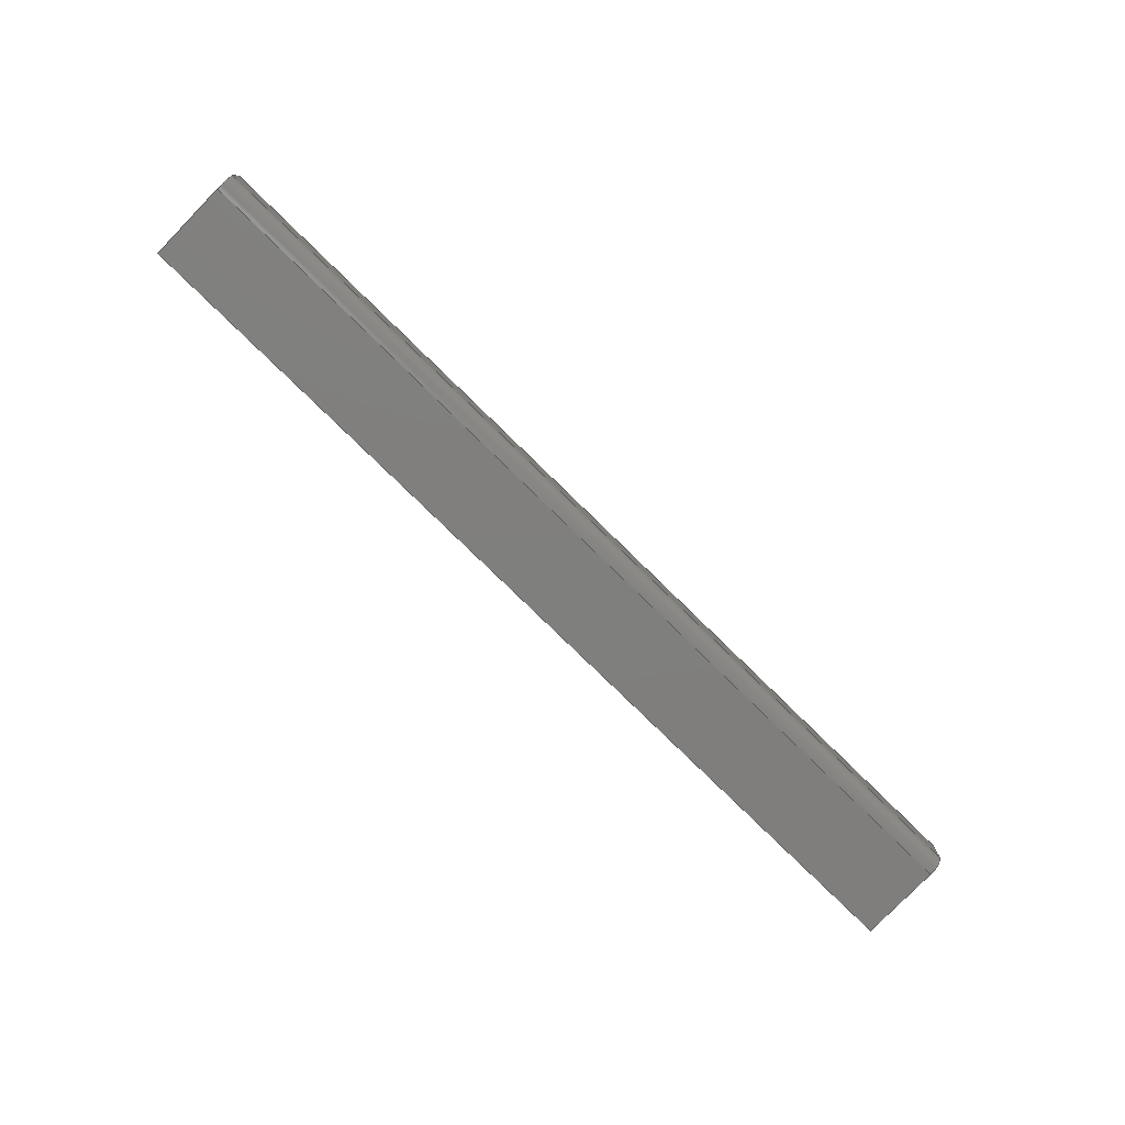
<metadata>
{"format":"step","ext":"step","renderer":"f3d","projection":"perspective","resolution":1024,"background":"white","views":[{"elev":-78.9,"azim":135.7,"up":"+Y"}]}
</metadata>
<code>
ISO-10303-21;
DATA;
#1 = APPLICATION_PROTOCOL_DEFINITION('international standard',
  'automotive_design',2000,#2);
#2 = APPLICATION_CONTEXT(
  'core data for automotive mechanical design processes');
#3 = SHAPE_DEFINITION_REPRESENTATION(#4,#10);
#4 = PRODUCT_DEFINITION_SHAPE('','',#5);
#5 = PRODUCT_DEFINITION('design','',#6,#9);
#6 = PRODUCT_DEFINITION_FORMATION('','',#7);
#7 = PRODUCT('LockingPin','LockingPin','',(#8));
#8 = PRODUCT_CONTEXT('',#2,'mechanical');
#9 = PRODUCT_DEFINITION_CONTEXT('part definition',#2,'design');
#10 = ADVANCED_BREP_SHAPE_REPRESENTATION('',(#11,#15),#425);
#11 = AXIS2_PLACEMENT_3D('',#12,#13,#14);
#12 = CARTESIAN_POINT('',(0,0,0));
#13 = DIRECTION('',(0,0,1));
#14 = DIRECTION('',(1,0,-0));
#15 = MANIFOLD_SOLID_BREP('',#16);
#16 = CLOSED_SHELL('',(#17,#137,#242,#292,#341,#391,#418));
#17 = ADVANCED_FACE('',(#18),#32,.T.);
#18 = FACE_BOUND('',#19,.T.);
#19 = EDGE_LOOP('',(#20,#55,#83,#111));
#20 = ORIENTED_EDGE('',*,*,#21,.F.);
#21 = EDGE_CURVE('',#22,#24,#26,.T.);
#22 = VERTEX_POINT('',#23);
#23 = CARTESIAN_POINT('',(-28.9,1.587,-3));
#24 = VERTEX_POINT('',#25);
#25 = CARTESIAN_POINT('',(-28.9,-0.5875,-3));
#26 = SURFACE_CURVE('',#27,(#31,#43),.PCURVE_S1);
#27 = LINE('',#28,#29);
#28 = CARTESIAN_POINT('',(-28.9,1.587,-3));
#29 = VECTOR('',#30,1);
#30 = DIRECTION('',(2.2e-16,-1,3.3e-16));
#31 = PCURVE('',#32,#37);
#32 = PLANE('',#33);
#33 = AXIS2_PLACEMENT_3D('',#34,#35,#36);
#34 = CARTESIAN_POINT('',(-28.9,1.587,-3));
#35 = DIRECTION('',(3.9e-16,-5.6e-16,-1));
#36 = DIRECTION('',(-2.2e-16,-1,5.6e-16));
#37 = DEFINITIONAL_REPRESENTATION('',(#38),#42);
#38 = LINE('',#39,#40);
#39 = CARTESIAN_POINT('',(1.776e-14,-3.908e-30));
#40 = VECTOR('',#41,1);
#41 = DIRECTION('',(1,-4.4e-16));
#42 = ( GEOMETRIC_REPRESENTATION_CONTEXT(2) 
PARAMETRIC_REPRESENTATION_CONTEXT() REPRESENTATION_CONTEXT('2D SPACE',''
  ) );
#43 = PCURVE('',#44,#49);
#44 = PLANE('',#45);
#45 = AXIS2_PLACEMENT_3D('',#46,#47,#48);
#46 = CARTESIAN_POINT('',(-28.9,6.49e-15,3.553e-15));
#47 = DIRECTION('',(-1,4.4e-16,-1.1e-16));
#48 = DIRECTION('',(1.1e-16,1.1e-16,-1));
#49 = DEFINITIONAL_REPRESENTATION('',(#50),#54);
#50 = LINE('',#51,#52);
#51 = CARTESIAN_POINT('',(3,-1.587));
#52 = VECTOR('',#53,1);
#53 = DIRECTION('',(-4.4e-16,1));
#54 = ( GEOMETRIC_REPRESENTATION_CONTEXT(2) 
PARAMETRIC_REPRESENTATION_CONTEXT() REPRESENTATION_CONTEXT('2D SPACE',''
  ) );
#55 = ORIENTED_EDGE('',*,*,#56,.T.);
#56 = EDGE_CURVE('',#22,#57,#59,.T.);
#57 = VERTEX_POINT('',#58);
#58 = CARTESIAN_POINT('',(28.9,1.587,-3));
#59 = SURFACE_CURVE('',#60,(#64,#71),.PCURVE_S1);
#60 = LINE('',#61,#62);
#61 = CARTESIAN_POINT('',(-28.9,1.587,-3));
#62 = VECTOR('',#63,1);
#63 = DIRECTION('',(1,-4.4e-16,3.9e-16));
#64 = PCURVE('',#32,#65);
#65 = DEFINITIONAL_REPRESENTATION('',(#66),#70);
#66 = LINE('',#67,#68);
#67 = CARTESIAN_POINT('',(0,0));
#68 = VECTOR('',#69,1);
#69 = DIRECTION('',(2.2e-16,-1));
#70 = ( GEOMETRIC_REPRESENTATION_CONTEXT(2) 
PARAMETRIC_REPRESENTATION_CONTEXT() REPRESENTATION_CONTEXT('2D SPACE',''
  ) );
#71 = PCURVE('',#72,#77);
#72 = PLANE('',#73);
#73 = AXIS2_PLACEMENT_3D('',#74,#75,#76);
#74 = CARTESIAN_POINT('',(-28.9,1.587,3));
#75 = DIRECTION('',(4.4e-16,1,-3.3e-16));
#76 = DIRECTION('',(5.6e-16,-3.3e-16,-1));
#77 = DEFINITIONAL_REPRESENTATION('',(#78),#82);
#78 = LINE('',#79,#80);
#79 = CARTESIAN_POINT('',(6,3.36e-15));
#80 = VECTOR('',#81,1);
#81 = DIRECTION('',(1.7e-16,-1));
#82 = ( GEOMETRIC_REPRESENTATION_CONTEXT(2) 
PARAMETRIC_REPRESENTATION_CONTEXT() REPRESENTATION_CONTEXT('2D SPACE',''
  ) );
#83 = ORIENTED_EDGE('',*,*,#84,.T.);
#84 = EDGE_CURVE('',#57,#85,#87,.T.);
#85 = VERTEX_POINT('',#86);
#86 = CARTESIAN_POINT('',(28.9,-0.5875,-3));
#87 = SURFACE_CURVE('',#88,(#92,#99),.PCURVE_S1);
#88 = LINE('',#89,#90);
#89 = CARTESIAN_POINT('',(28.9,1.587,-3));
#90 = VECTOR('',#91,1);
#91 = DIRECTION('',(2.2e-16,-1,3.3e-16));
#92 = PCURVE('',#32,#93);
#93 = DEFINITIONAL_REPRESENTATION('',(#94),#98);
#94 = LINE('',#95,#96);
#95 = CARTESIAN_POINT('',(-7.83e-15,-57.8));
#96 = VECTOR('',#97,1);
#97 = DIRECTION('',(1,-4.4e-16));
#98 = ( GEOMETRIC_REPRESENTATION_CONTEXT(2) 
PARAMETRIC_REPRESENTATION_CONTEXT() REPRESENTATION_CONTEXT('2D SPACE',''
  ) );
#99 = PCURVE('',#100,#105);
#100 = PLANE('',#101);
#101 = AXIS2_PLACEMENT_3D('',#102,#103,#104);
#102 = CARTESIAN_POINT('',(28.9,-6.39e-15,-3.553e-15));
#103 = DIRECTION('',(-1,4.4e-16,-1.1e-16));
#104 = DIRECTION('',(1.1e-16,1.1e-16,-1));
#105 = DEFINITIONAL_REPRESENTATION('',(#106),#110);
#106 = LINE('',#107,#108);
#107 = CARTESIAN_POINT('',(3,-1.587));
#108 = VECTOR('',#109,1);
#109 = DIRECTION('',(-4.4e-16,1));
#110 = ( GEOMETRIC_REPRESENTATION_CONTEXT(2) 
PARAMETRIC_REPRESENTATION_CONTEXT() REPRESENTATION_CONTEXT('2D SPACE',''
  ) );
#111 = ORIENTED_EDGE('',*,*,#112,.F.);
#112 = EDGE_CURVE('',#24,#85,#113,.T.);
#113 = SURFACE_CURVE('',#114,(#118,#125),.PCURVE_S1);
#114 = LINE('',#115,#116);
#115 = CARTESIAN_POINT('',(-28.9,-0.5875,-3));
#116 = VECTOR('',#117,1);
#117 = DIRECTION('',(1,-4.4e-16,3.9e-16));
#118 = PCURVE('',#32,#119);
#119 = DEFINITIONAL_REPRESENTATION('',(#120),#124);
#120 = LINE('',#121,#122);
#121 = CARTESIAN_POINT('',(2.175,-4.785e-16));
#122 = VECTOR('',#123,1);
#123 = DIRECTION('',(2.2e-16,-1));
#124 = ( GEOMETRIC_REPRESENTATION_CONTEXT(2) 
PARAMETRIC_REPRESENTATION_CONTEXT() REPRESENTATION_CONTEXT('2D SPACE',''
  ) );
#125 = PCURVE('',#126,#131);
#126 = CYLINDRICAL_SURFACE('',#127,1);
#127 = AXIS2_PLACEMENT_3D('',#128,#129,#130);
#128 = CARTESIAN_POINT('',(-28.9,-0.5875,-2));
#129 = DIRECTION('',(1,-4.4e-16,3.9e-16));
#130 = DIRECTION('',(3.9e-16,-5.6e-16,-1));
#131 = DEFINITIONAL_REPRESENTATION('',(#132),#136);
#132 = LINE('',#133,#134);
#133 = CARTESIAN_POINT('',(-0,0));
#134 = VECTOR('',#135,1);
#135 = DIRECTION('',(-0,1));
#136 = ( GEOMETRIC_REPRESENTATION_CONTEXT(2) 
PARAMETRIC_REPRESENTATION_CONTEXT() REPRESENTATION_CONTEXT('2D SPACE',''
  ) );
#137 = ADVANCED_FACE('',(#138),#44,.T.);
#138 = FACE_BOUND('',#139,.T.);
#139 = EDGE_LOOP('',(#140,#141,#165,#193,#221));
#140 = ORIENTED_EDGE('',*,*,#21,.T.);
#141 = ORIENTED_EDGE('',*,*,#142,.T.);
#142 = EDGE_CURVE('',#24,#143,#145,.T.);
#143 = VERTEX_POINT('',#144);
#144 = CARTESIAN_POINT('',(-28.9,-1.587,-2));
#145 = SURFACE_CURVE('',#146,(#151,#158),.PCURVE_S1);
#146 = CIRCLE('',#147,1);
#147 = AXIS2_PLACEMENT_3D('',#148,#149,#150);
#148 = CARTESIAN_POINT('',(-28.9,-0.5875,-2));
#149 = DIRECTION('',(-1,4.4e-16,-3.9e-16));
#150 = DIRECTION('',(-4.4e-16,-1,1.1e-16));
#151 = PCURVE('',#44,#152);
#152 = DEFINITIONAL_REPRESENTATION('',(#153),#157);
#153 = CIRCLE('',#154,1);
#154 = AXIS2_PLACEMENT_2D('',#155,#156);
#155 = CARTESIAN_POINT('',(2,0.5875));
#156 = DIRECTION('',(-2.2e-16,1));
#157 = ( GEOMETRIC_REPRESENTATION_CONTEXT(2) 
PARAMETRIC_REPRESENTATION_CONTEXT() REPRESENTATION_CONTEXT('2D SPACE',''
  ) );
#158 = PCURVE('',#126,#159);
#159 = DEFINITIONAL_REPRESENTATION('',(#160),#164);
#160 = LINE('',#161,#162);
#161 = CARTESIAN_POINT('',(4.712,-0));
#162 = VECTOR('',#163,1);
#163 = DIRECTION('',(-1,0));
#164 = ( GEOMETRIC_REPRESENTATION_CONTEXT(2) 
PARAMETRIC_REPRESENTATION_CONTEXT() REPRESENTATION_CONTEXT('2D SPACE',''
  ) );
#165 = ORIENTED_EDGE('',*,*,#166,.T.);
#166 = EDGE_CURVE('',#143,#167,#169,.T.);
#167 = VERTEX_POINT('',#168);
#168 = CARTESIAN_POINT('',(-28.9,-1.587,3));
#169 = SURFACE_CURVE('',#170,(#174,#181),.PCURVE_S1);
#170 = LINE('',#171,#172);
#171 = CARTESIAN_POINT('',(-28.9,-1.587,-3));
#172 = VECTOR('',#173,1);
#173 = DIRECTION('',(-3.3e-16,-1.1e-16,1));
#174 = PCURVE('',#44,#175);
#175 = DEFINITIONAL_REPRESENTATION('',(#176),#180);
#176 = LINE('',#177,#178);
#177 = CARTESIAN_POINT('',(3,1.587));
#178 = VECTOR('',#179,1);
#179 = DIRECTION('',(-1,9.861e-32));
#180 = ( GEOMETRIC_REPRESENTATION_CONTEXT(2) 
PARAMETRIC_REPRESENTATION_CONTEXT() REPRESENTATION_CONTEXT('2D SPACE',''
  ) );
#181 = PCURVE('',#182,#187);
#182 = PLANE('',#183);
#183 = AXIS2_PLACEMENT_3D('',#184,#185,#186);
#184 = CARTESIAN_POINT('',(-28.9,-1.587,-3));
#185 = DIRECTION('',(-4.4e-16,-1,3.3e-16));
#186 = DIRECTION('',(-5.6e-16,3.3e-16,1));
#187 = DEFINITIONAL_REPRESENTATION('',(#188),#192);
#188 = LINE('',#189,#190);
#189 = CARTESIAN_POINT('',(1.821e-14,-1.02e-29));
#190 = VECTOR('',#191,1);
#191 = DIRECTION('',(1,-2.3e-16));
#192 = ( GEOMETRIC_REPRESENTATION_CONTEXT(2) 
PARAMETRIC_REPRESENTATION_CONTEXT() REPRESENTATION_CONTEXT('2D SPACE',''
  ) );
#193 = ORIENTED_EDGE('',*,*,#194,.T.);
#194 = EDGE_CURVE('',#167,#195,#197,.T.);
#195 = VERTEX_POINT('',#196);
#196 = CARTESIAN_POINT('',(-28.9,1.587,3));
#197 = SURFACE_CURVE('',#198,(#202,#209),.PCURVE_S1);
#198 = LINE('',#199,#200);
#199 = CARTESIAN_POINT('',(-28.9,-1.587,3));
#200 = VECTOR('',#201,1);
#201 = DIRECTION('',(-2.2e-16,1,-3.3e-16));
#202 = PCURVE('',#44,#203);
#203 = DEFINITIONAL_REPRESENTATION('',(#204),#208);
#204 = LINE('',#205,#206);
#205 = CARTESIAN_POINT('',(-3,1.587));
#206 = VECTOR('',#207,1);
#207 = DIRECTION('',(4.4e-16,-1));
#208 = ( GEOMETRIC_REPRESENTATION_CONTEXT(2) 
PARAMETRIC_REPRESENTATION_CONTEXT() REPRESENTATION_CONTEXT('2D SPACE',''
  ) );
#209 = PCURVE('',#210,#215);
#210 = PLANE('',#211);
#211 = AXIS2_PLACEMENT_3D('',#212,#213,#214);
#212 = CARTESIAN_POINT('',(-28.9,-1.587,3));
#213 = DIRECTION('',(-3.9e-16,5.6e-16,1));
#214 = DIRECTION('',(2.2e-16,1,-5.6e-16));
#215 = DEFINITIONAL_REPRESENTATION('',(#216),#220);
#216 = LINE('',#217,#218);
#217 = CARTESIAN_POINT('',(-2.065e-14,-4.543e-30));
#218 = VECTOR('',#219,1);
#219 = DIRECTION('',(1,4.4e-16));
#220 = ( GEOMETRIC_REPRESENTATION_CONTEXT(2) 
PARAMETRIC_REPRESENTATION_CONTEXT() REPRESENTATION_CONTEXT('2D SPACE',''
  ) );
#221 = ORIENTED_EDGE('',*,*,#222,.T.);
#222 = EDGE_CURVE('',#195,#22,#223,.T.);
#223 = SURFACE_CURVE('',#224,(#228,#235),.PCURVE_S1);
#224 = LINE('',#225,#226);
#225 = CARTESIAN_POINT('',(-28.9,1.587,3));
#226 = VECTOR('',#227,1);
#227 = DIRECTION('',(3.3e-16,1.1e-16,-1));
#228 = PCURVE('',#44,#229);
#229 = DEFINITIONAL_REPRESENTATION('',(#230),#234);
#230 = LINE('',#231,#232);
#231 = CARTESIAN_POINT('',(-3,-1.587));
#232 = VECTOR('',#233,1);
#233 = DIRECTION('',(1,-9.861e-32));
#234 = ( GEOMETRIC_REPRESENTATION_CONTEXT(2) 
PARAMETRIC_REPRESENTATION_CONTEXT() REPRESENTATION_CONTEXT('2D SPACE',''
  ) );
#235 = PCURVE('',#72,#236);
#236 = DEFINITIONAL_REPRESENTATION('',(#237),#241);
#237 = LINE('',#238,#239);
#238 = CARTESIAN_POINT('',(-1.821e-14,-1.02e-29));
#239 = VECTOR('',#240,1);
#240 = DIRECTION('',(1,2.3e-16));
#241 = ( GEOMETRIC_REPRESENTATION_CONTEXT(2) 
PARAMETRIC_REPRESENTATION_CONTEXT() REPRESENTATION_CONTEXT('2D SPACE',''
  ) );
#242 = ADVANCED_FACE('',(#243),#126,.T.);
#243 = FACE_BOUND('',#244,.F.);
#244 = EDGE_LOOP('',(#245,#246,#269,#291));
#245 = ORIENTED_EDGE('',*,*,#142,.T.);
#246 = ORIENTED_EDGE('',*,*,#247,.T.);
#247 = EDGE_CURVE('',#143,#248,#250,.T.);
#248 = VERTEX_POINT('',#249);
#249 = CARTESIAN_POINT('',(28.9,-1.587,-2));
#250 = SURFACE_CURVE('',#251,(#255,#262),.PCURVE_S1);
#251 = LINE('',#252,#253);
#252 = CARTESIAN_POINT('',(-28.9,-1.587,-2));
#253 = VECTOR('',#254,1);
#254 = DIRECTION('',(1,-4.4e-16,3.9e-16));
#255 = PCURVE('',#126,#256);
#256 = DEFINITIONAL_REPRESENTATION('',(#257),#261);
#257 = LINE('',#258,#259);
#258 = CARTESIAN_POINT('',(-1.571,0));
#259 = VECTOR('',#260,1);
#260 = DIRECTION('',(-0,1));
#261 = ( GEOMETRIC_REPRESENTATION_CONTEXT(2) 
PARAMETRIC_REPRESENTATION_CONTEXT() REPRESENTATION_CONTEXT('2D SPACE',''
  ) );
#262 = PCURVE('',#182,#263);
#263 = DEFINITIONAL_REPRESENTATION('',(#264),#268);
#264 = LINE('',#265,#266);
#265 = CARTESIAN_POINT('',(1,-5.6e-16));
#266 = VECTOR('',#267,1);
#267 = DIRECTION('',(-1.7e-16,-1));
#268 = ( GEOMETRIC_REPRESENTATION_CONTEXT(2) 
PARAMETRIC_REPRESENTATION_CONTEXT() REPRESENTATION_CONTEXT('2D SPACE',''
  ) );
#269 = ORIENTED_EDGE('',*,*,#270,.F.);
#270 = EDGE_CURVE('',#85,#248,#271,.T.);
#271 = SURFACE_CURVE('',#272,(#277,#284),.PCURVE_S1);
#272 = CIRCLE('',#273,1);
#273 = AXIS2_PLACEMENT_3D('',#274,#275,#276);
#274 = CARTESIAN_POINT('',(28.9,-0.5875,-2));
#275 = DIRECTION('',(-1,4.4e-16,-3.9e-16));
#276 = DIRECTION('',(-4.4e-16,-1,1.1e-16));
#277 = PCURVE('',#126,#278);
#278 = DEFINITIONAL_REPRESENTATION('',(#279),#283);
#279 = LINE('',#280,#281);
#280 = CARTESIAN_POINT('',(4.712,57.8));
#281 = VECTOR('',#282,1);
#282 = DIRECTION('',(-1,0));
#283 = ( GEOMETRIC_REPRESENTATION_CONTEXT(2) 
PARAMETRIC_REPRESENTATION_CONTEXT() REPRESENTATION_CONTEXT('2D SPACE',''
  ) );
#284 = PCURVE('',#100,#285);
#285 = DEFINITIONAL_REPRESENTATION('',(#286),#290);
#286 = CIRCLE('',#287,1);
#287 = AXIS2_PLACEMENT_2D('',#288,#289);
#288 = CARTESIAN_POINT('',(2,0.5875));
#289 = DIRECTION('',(-2.2e-16,1));
#290 = ( GEOMETRIC_REPRESENTATION_CONTEXT(2) 
PARAMETRIC_REPRESENTATION_CONTEXT() REPRESENTATION_CONTEXT('2D SPACE',''
  ) );
#291 = ORIENTED_EDGE('',*,*,#112,.F.);
#292 = ADVANCED_FACE('',(#293),#72,.T.);
#293 = FACE_BOUND('',#294,.T.);
#294 = EDGE_LOOP('',(#295,#318,#339,#340));
#295 = ORIENTED_EDGE('',*,*,#296,.T.);
#296 = EDGE_CURVE('',#195,#297,#299,.T.);
#297 = VERTEX_POINT('',#298);
#298 = CARTESIAN_POINT('',(28.9,1.587,3));
#299 = SURFACE_CURVE('',#300,(#304,#311),.PCURVE_S1);
#300 = LINE('',#301,#302);
#301 = CARTESIAN_POINT('',(-28.9,1.587,3));
#302 = VECTOR('',#303,1);
#303 = DIRECTION('',(1,-4.4e-16,3.9e-16));
#304 = PCURVE('',#72,#305);
#305 = DEFINITIONAL_REPRESENTATION('',(#306),#310);
#306 = LINE('',#307,#308);
#307 = CARTESIAN_POINT('',(0,0));
#308 = VECTOR('',#309,1);
#309 = DIRECTION('',(1.7e-16,-1));
#310 = ( GEOMETRIC_REPRESENTATION_CONTEXT(2) 
PARAMETRIC_REPRESENTATION_CONTEXT() REPRESENTATION_CONTEXT('2D SPACE',''
  ) );
#311 = PCURVE('',#210,#312);
#312 = DEFINITIONAL_REPRESENTATION('',(#313),#317);
#313 = LINE('',#314,#315);
#314 = CARTESIAN_POINT('',(3.175,6.985e-16));
#315 = VECTOR('',#316,1);
#316 = DIRECTION('',(-2.2e-16,-1));
#317 = ( GEOMETRIC_REPRESENTATION_CONTEXT(2) 
PARAMETRIC_REPRESENTATION_CONTEXT() REPRESENTATION_CONTEXT('2D SPACE',''
  ) );
#318 = ORIENTED_EDGE('',*,*,#319,.T.);
#319 = EDGE_CURVE('',#297,#57,#320,.T.);
#320 = SURFACE_CURVE('',#321,(#325,#332),.PCURVE_S1);
#321 = LINE('',#322,#323);
#322 = CARTESIAN_POINT('',(28.9,1.587,3));
#323 = VECTOR('',#324,1);
#324 = DIRECTION('',(3.3e-16,1.1e-16,-1));
#325 = PCURVE('',#72,#326);
#326 = DEFINITIONAL_REPRESENTATION('',(#327),#331);
#327 = LINE('',#328,#329);
#328 = CARTESIAN_POINT('',(2.837e-14,-57.8));
#329 = VECTOR('',#330,1);
#330 = DIRECTION('',(1,2.3e-16));
#331 = ( GEOMETRIC_REPRESENTATION_CONTEXT(2) 
PARAMETRIC_REPRESENTATION_CONTEXT() REPRESENTATION_CONTEXT('2D SPACE',''
  ) );
#332 = PCURVE('',#100,#333);
#333 = DEFINITIONAL_REPRESENTATION('',(#334),#338);
#334 = LINE('',#335,#336);
#335 = CARTESIAN_POINT('',(-3,-1.587));
#336 = VECTOR('',#337,1);
#337 = DIRECTION('',(1,-9.861e-32));
#338 = ( GEOMETRIC_REPRESENTATION_CONTEXT(2) 
PARAMETRIC_REPRESENTATION_CONTEXT() REPRESENTATION_CONTEXT('2D SPACE',''
  ) );
#339 = ORIENTED_EDGE('',*,*,#56,.F.);
#340 = ORIENTED_EDGE('',*,*,#222,.F.);
#341 = ADVANCED_FACE('',(#342),#100,.F.);
#342 = FACE_BOUND('',#343,.F.);
#343 = EDGE_LOOP('',(#344,#345,#346,#369,#390));
#344 = ORIENTED_EDGE('',*,*,#84,.T.);
#345 = ORIENTED_EDGE('',*,*,#270,.T.);
#346 = ORIENTED_EDGE('',*,*,#347,.T.);
#347 = EDGE_CURVE('',#248,#348,#350,.T.);
#348 = VERTEX_POINT('',#349);
#349 = CARTESIAN_POINT('',(28.9,-1.587,3));
#350 = SURFACE_CURVE('',#351,(#355,#362),.PCURVE_S1);
#351 = LINE('',#352,#353);
#352 = CARTESIAN_POINT('',(28.9,-1.587,-3));
#353 = VECTOR('',#354,1);
#354 = DIRECTION('',(-3.3e-16,-1.1e-16,1));
#355 = PCURVE('',#100,#356);
#356 = DEFINITIONAL_REPRESENTATION('',(#357),#361);
#357 = LINE('',#358,#359);
#358 = CARTESIAN_POINT('',(3,1.587));
#359 = VECTOR('',#360,1);
#360 = DIRECTION('',(-1,9.861e-32));
#361 = ( GEOMETRIC_REPRESENTATION_CONTEXT(2) 
PARAMETRIC_REPRESENTATION_CONTEXT() REPRESENTATION_CONTEXT('2D SPACE',''
  ) );
#362 = PCURVE('',#182,#363);
#363 = DEFINITIONAL_REPRESENTATION('',(#364),#368);
#364 = LINE('',#365,#366);
#365 = CARTESIAN_POINT('',(-2.837e-14,-57.8));
#366 = VECTOR('',#367,1);
#367 = DIRECTION('',(1,-2.3e-16));
#368 = ( GEOMETRIC_REPRESENTATION_CONTEXT(2) 
PARAMETRIC_REPRESENTATION_CONTEXT() REPRESENTATION_CONTEXT('2D SPACE',''
  ) );
#369 = ORIENTED_EDGE('',*,*,#370,.T.);
#370 = EDGE_CURVE('',#348,#297,#371,.T.);
#371 = SURFACE_CURVE('',#372,(#376,#383),.PCURVE_S1);
#372 = LINE('',#373,#374);
#373 = CARTESIAN_POINT('',(28.9,-1.587,3));
#374 = VECTOR('',#375,1);
#375 = DIRECTION('',(-2.2e-16,1,-3.3e-16));
#376 = PCURVE('',#100,#377);
#377 = DEFINITIONAL_REPRESENTATION('',(#378),#382);
#378 = LINE('',#379,#380);
#379 = CARTESIAN_POINT('',(-3,1.587));
#380 = VECTOR('',#381,1);
#381 = DIRECTION('',(4.4e-16,-1));
#382 = ( GEOMETRIC_REPRESENTATION_CONTEXT(2) 
PARAMETRIC_REPRESENTATION_CONTEXT() REPRESENTATION_CONTEXT('2D SPACE',''
  ) );
#383 = PCURVE('',#210,#384);
#384 = DEFINITIONAL_REPRESENTATION('',(#385),#389);
#385 = LINE('',#386,#387);
#386 = CARTESIAN_POINT('',(4.944e-15,-57.8));
#387 = VECTOR('',#388,1);
#388 = DIRECTION('',(1,4.4e-16));
#389 = ( GEOMETRIC_REPRESENTATION_CONTEXT(2) 
PARAMETRIC_REPRESENTATION_CONTEXT() REPRESENTATION_CONTEXT('2D SPACE',''
  ) );
#390 = ORIENTED_EDGE('',*,*,#319,.T.);
#391 = ADVANCED_FACE('',(#392),#182,.T.);
#392 = FACE_BOUND('',#393,.T.);
#393 = EDGE_LOOP('',(#394,#395,#396,#397));
#394 = ORIENTED_EDGE('',*,*,#166,.F.);
#395 = ORIENTED_EDGE('',*,*,#247,.T.);
#396 = ORIENTED_EDGE('',*,*,#347,.T.);
#397 = ORIENTED_EDGE('',*,*,#398,.F.);
#398 = EDGE_CURVE('',#167,#348,#399,.T.);
#399 = SURFACE_CURVE('',#400,(#404,#411),.PCURVE_S1);
#400 = LINE('',#401,#402);
#401 = CARTESIAN_POINT('',(-28.9,-1.587,3));
#402 = VECTOR('',#403,1);
#403 = DIRECTION('',(1,-4.4e-16,3.9e-16));
#404 = PCURVE('',#182,#405);
#405 = DEFINITIONAL_REPRESENTATION('',(#406),#410);
#406 = LINE('',#407,#408);
#407 = CARTESIAN_POINT('',(6,-3.36e-15));
#408 = VECTOR('',#409,1);
#409 = DIRECTION('',(-1.7e-16,-1));
#410 = ( GEOMETRIC_REPRESENTATION_CONTEXT(2) 
PARAMETRIC_REPRESENTATION_CONTEXT() REPRESENTATION_CONTEXT('2D SPACE',''
  ) );
#411 = PCURVE('',#210,#412);
#412 = DEFINITIONAL_REPRESENTATION('',(#413),#417);
#413 = LINE('',#414,#415);
#414 = CARTESIAN_POINT('',(0,0));
#415 = VECTOR('',#416,1);
#416 = DIRECTION('',(-2.2e-16,-1));
#417 = ( GEOMETRIC_REPRESENTATION_CONTEXT(2) 
PARAMETRIC_REPRESENTATION_CONTEXT() REPRESENTATION_CONTEXT('2D SPACE',''
  ) );
#418 = ADVANCED_FACE('',(#419),#210,.T.);
#419 = FACE_BOUND('',#420,.T.);
#420 = EDGE_LOOP('',(#421,#422,#423,#424));
#421 = ORIENTED_EDGE('',*,*,#398,.T.);
#422 = ORIENTED_EDGE('',*,*,#370,.T.);
#423 = ORIENTED_EDGE('',*,*,#296,.F.);
#424 = ORIENTED_EDGE('',*,*,#194,.F.);
#425 = ( GEOMETRIC_REPRESENTATION_CONTEXT(3) 
GLOBAL_UNCERTAINTY_ASSIGNED_CONTEXT((#429)) GLOBAL_UNIT_ASSIGNED_CONTEXT
((#426,#427,#428)) REPRESENTATION_CONTEXT('Context #1',
  '3D Context with UNIT and UNCERTAINTY') );
#426 = ( LENGTH_UNIT() NAMED_UNIT(*) SI_UNIT(.MILLI.,.METRE.) );
#427 = ( NAMED_UNIT(*) PLANE_ANGLE_UNIT() SI_UNIT($,.RADIAN.) );
#428 = ( NAMED_UNIT(*) SI_UNIT($,.STERADIAN.) SOLID_ANGLE_UNIT() );
#429 = UNCERTAINTY_MEASURE_WITH_UNIT(LENGTH_MEASURE(1e-07),#426,
  'distance_accuracy_value','confusion accuracy');
#430 = PRODUCT_RELATED_PRODUCT_CATEGORY('part',$,(#7));
#431 = MECHANICAL_DESIGN_GEOMETRIC_PRESENTATION_REPRESENTATION('',(#432)
  ,#425);
#432 = STYLED_ITEM('color',(#433),#15);
#433 = PRESENTATION_STYLE_ASSIGNMENT((#434,#440));
#434 = SURFACE_STYLE_USAGE(.BOTH.,#435);
#435 = SURFACE_SIDE_STYLE('',(#436));
#436 = SURFACE_STYLE_FILL_AREA(#437);
#437 = FILL_AREA_STYLE('',(#438));
#438 = FILL_AREA_STYLE_COLOUR('',#439);
#439 = COLOUR_RGB('',0.807,0.2297,0.2297);
#440 = CURVE_STYLE('',#441,POSITIVE_LENGTH_MEASURE(0.1),#442);
#441 = DRAUGHTING_PRE_DEFINED_CURVE_FONT('continuous');
#442 = COLOUR_RGB('',0.3459,0.3459,0.3459);
ENDSEC;
END-ISO-10303-21;

</code>
